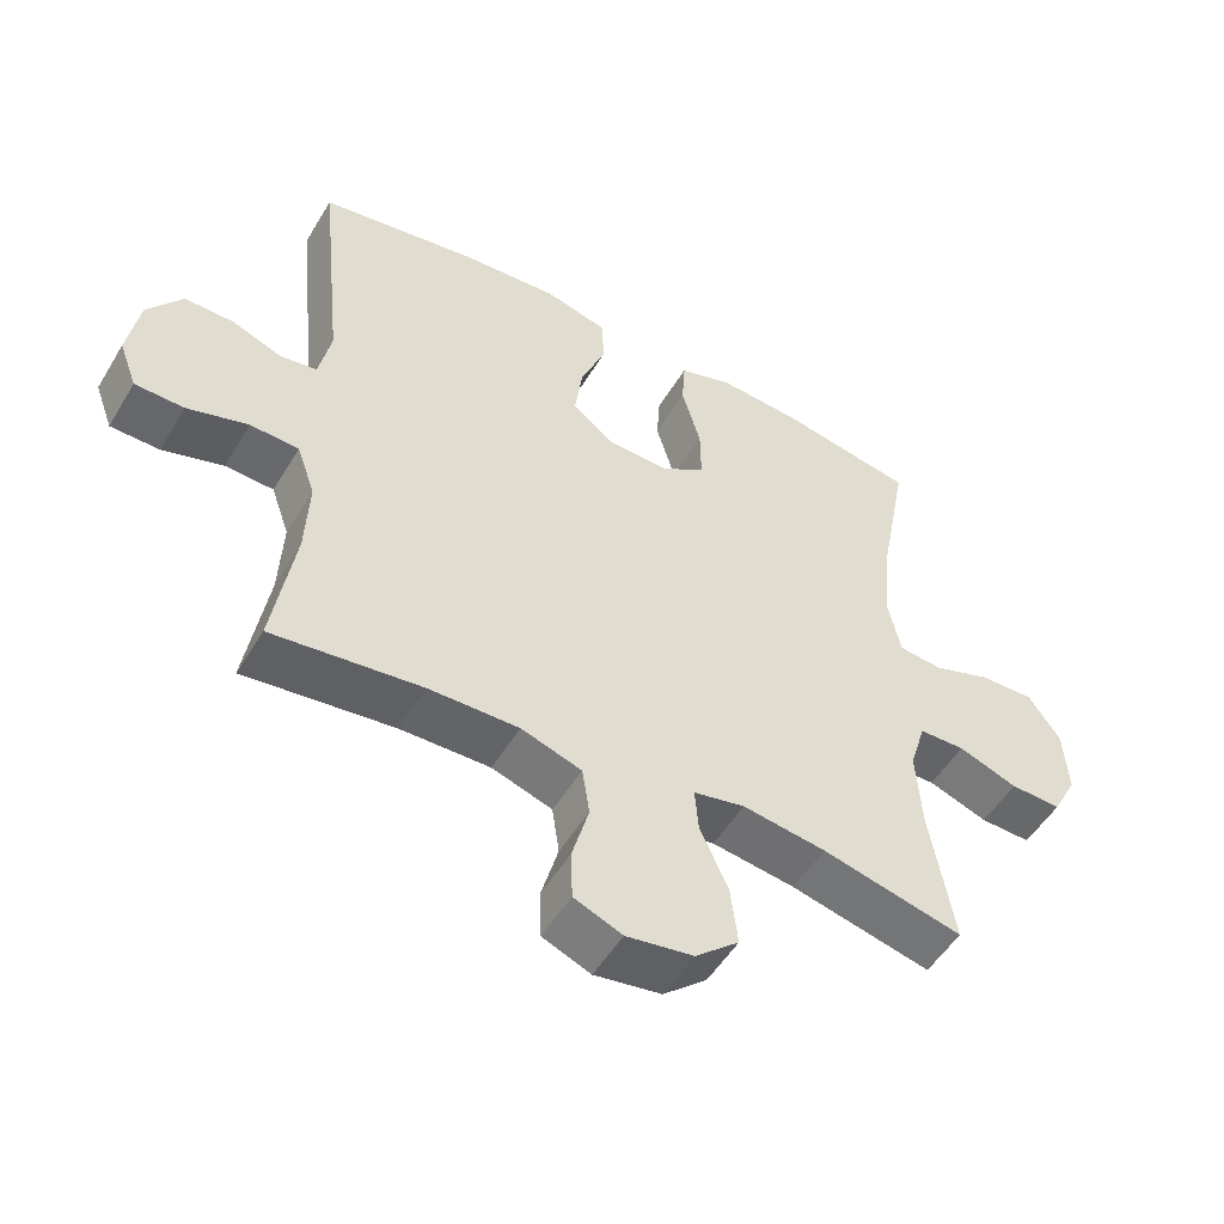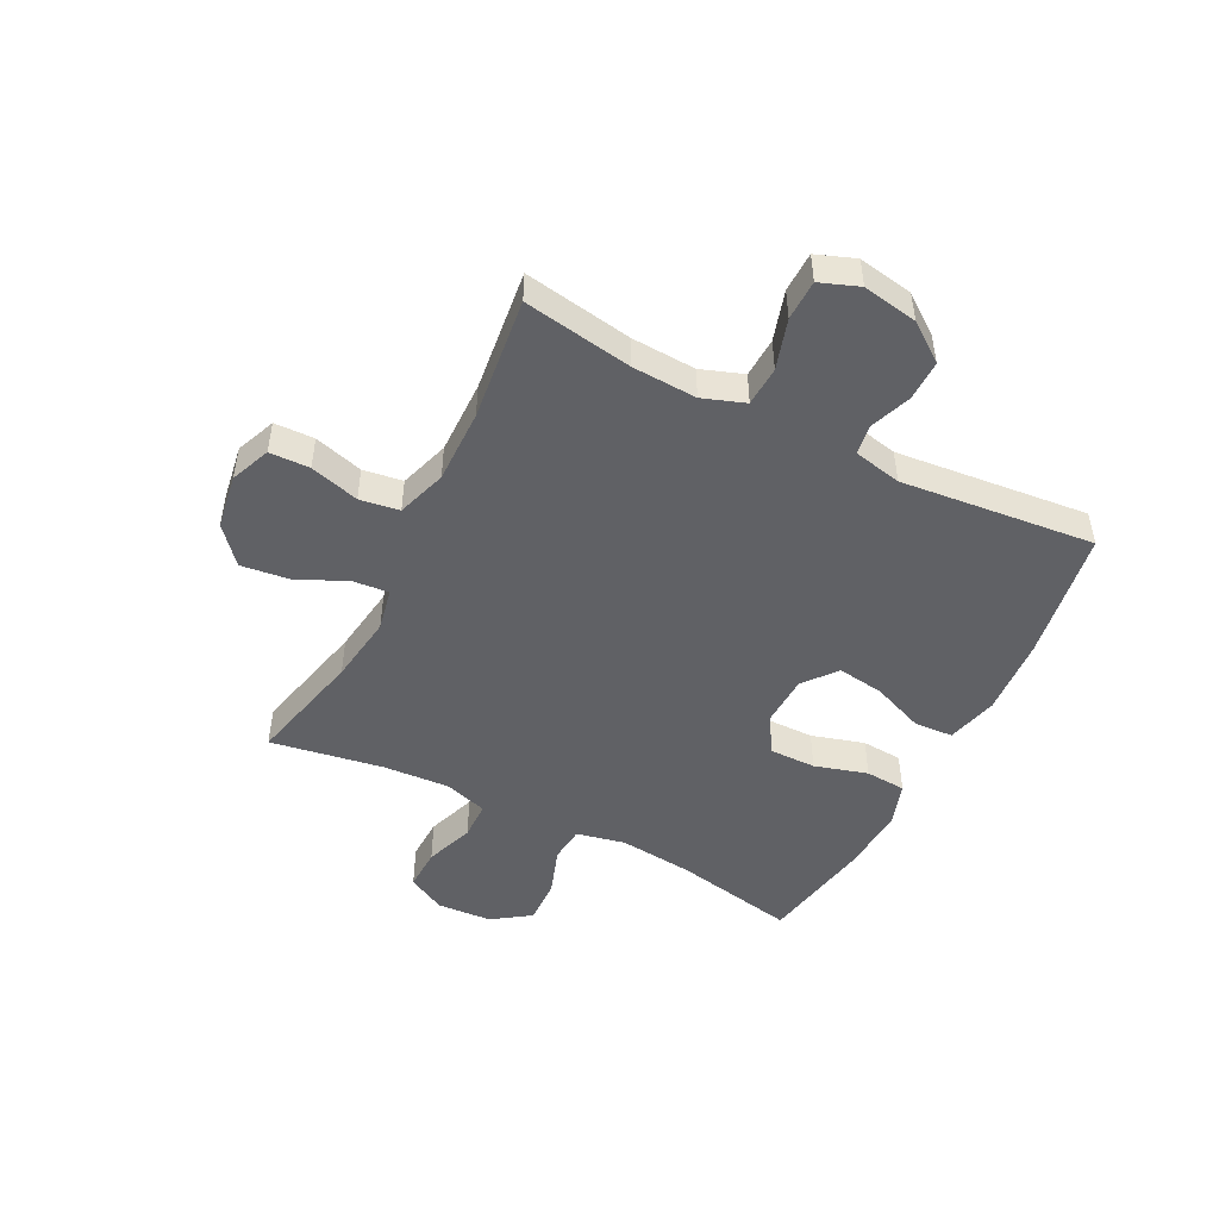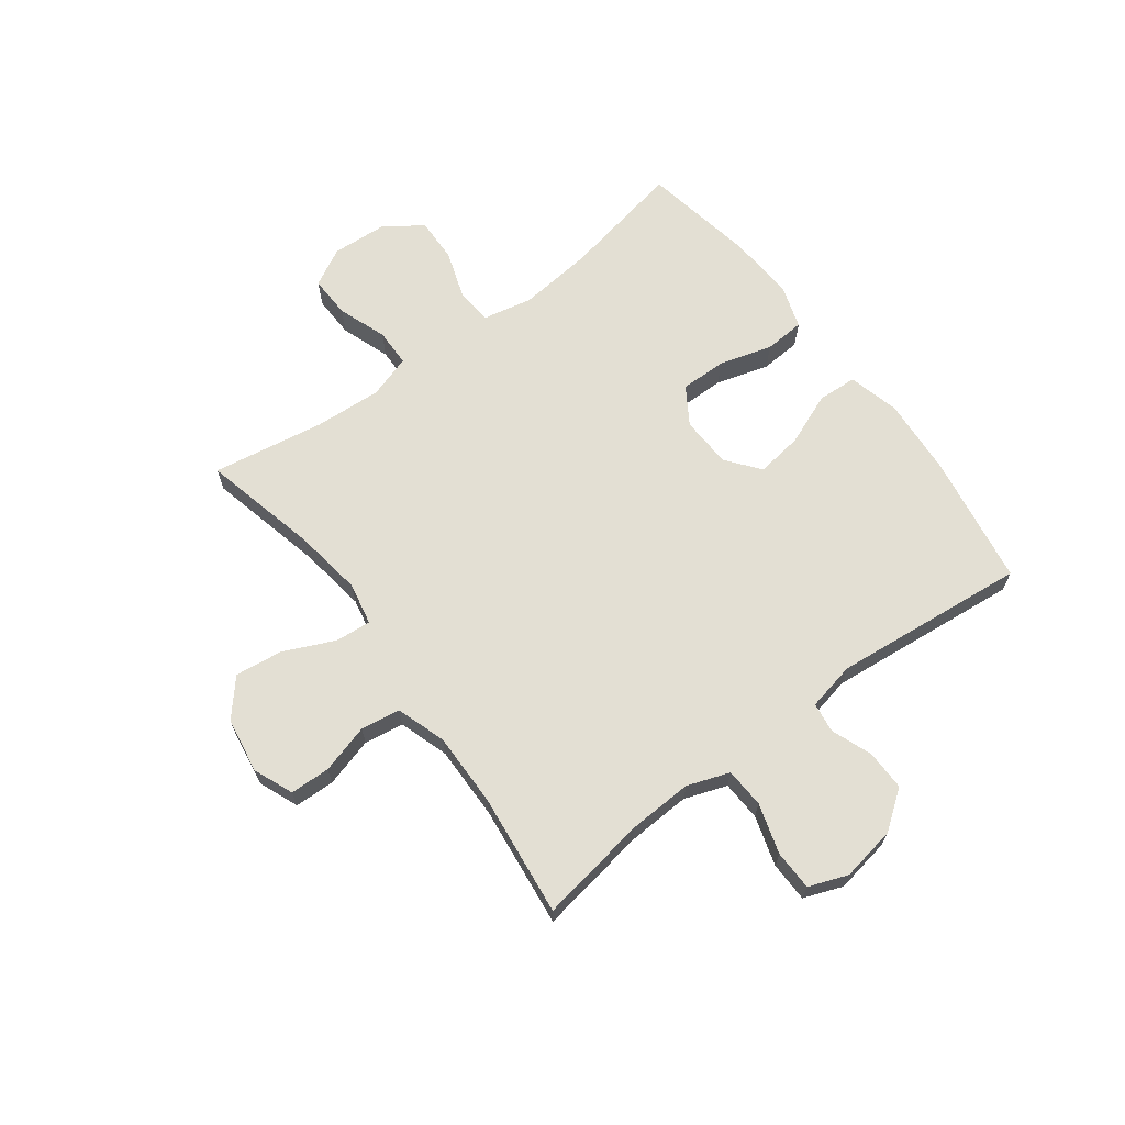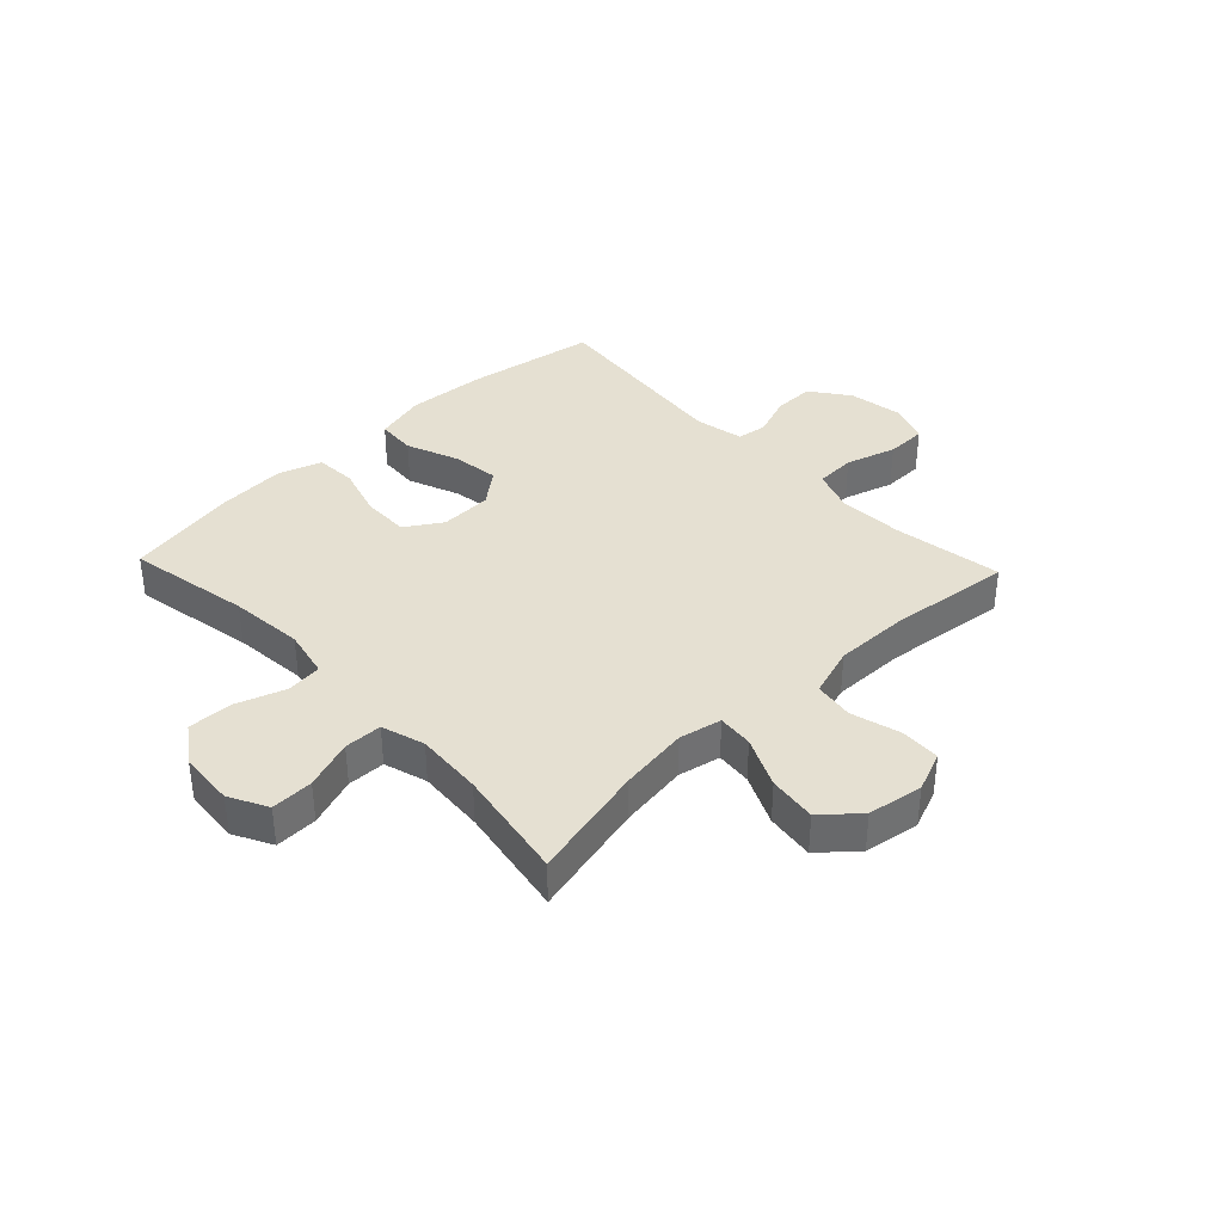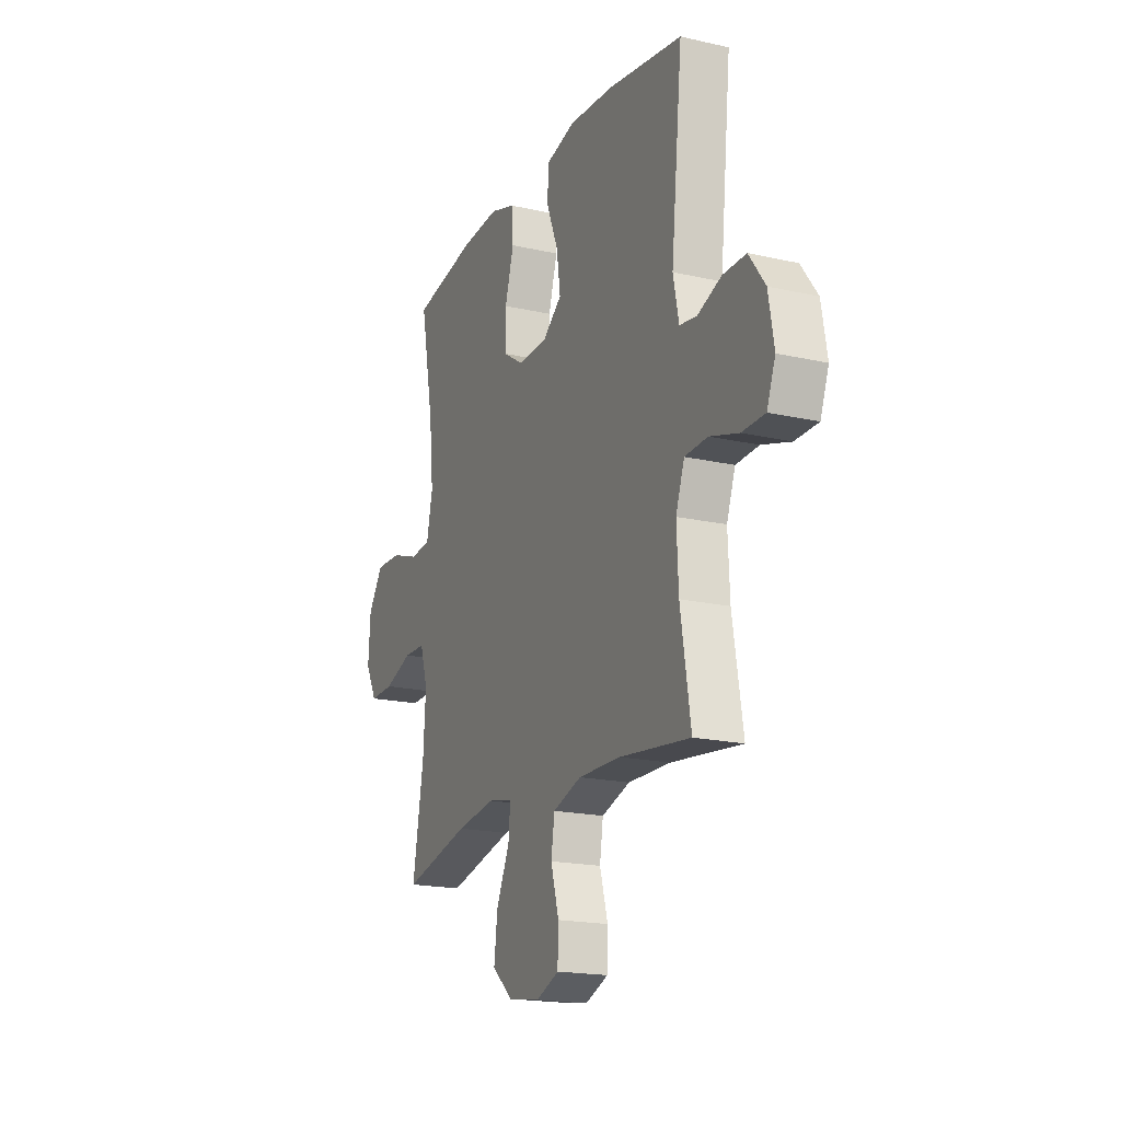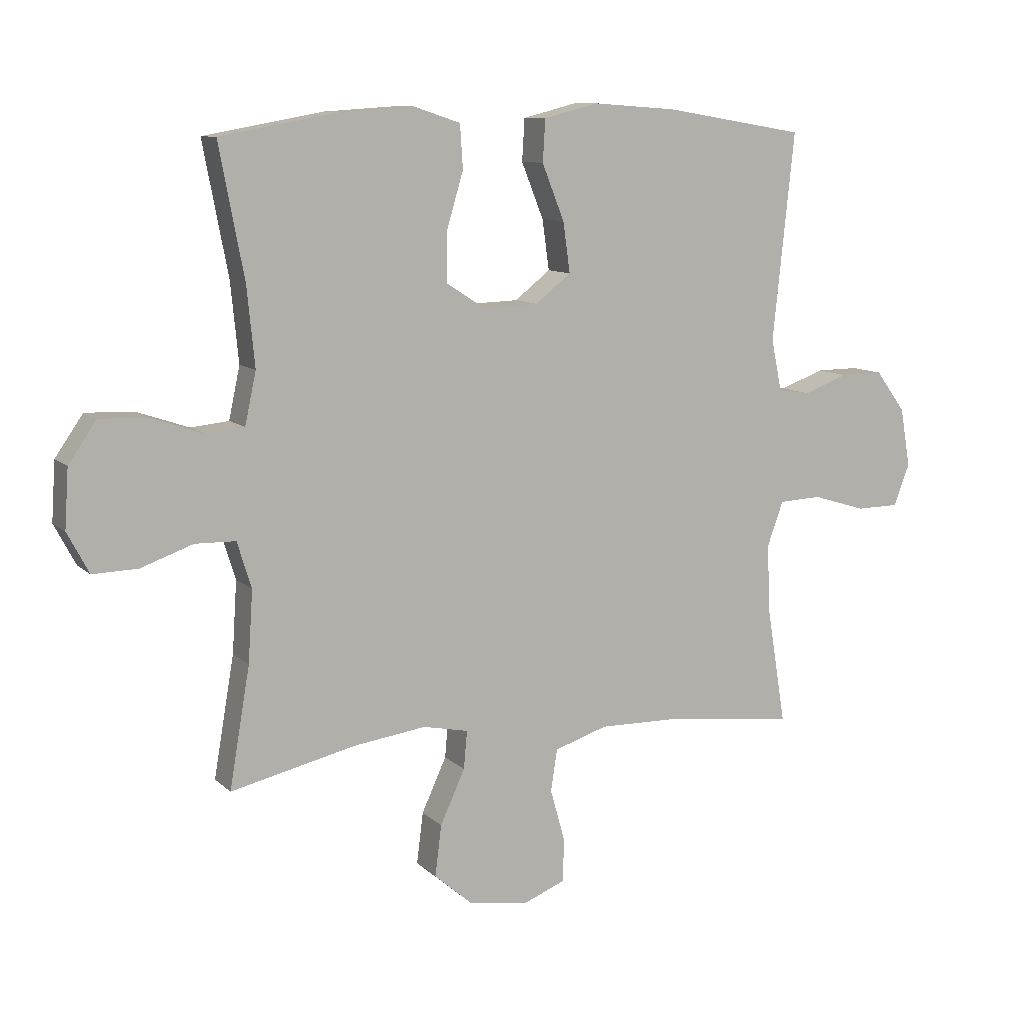
<metadata>
{"format":"obj","ext":"obj","renderer":"f3d","projection":"perspective","resolution":1024,"background":"white","views":[{"elev":-51.6,"azim":-30.3,"up":"+Z"},{"elev":-48.9,"azim":-117.0,"up":"+Y"},{"elev":66.9,"azim":-126.9,"up":"+Y"},{"elev":37.6,"azim":136.5,"up":"+Y"},{"elev":-18.7,"azim":-113.6,"up":"+Z"},{"elev":10.0,"azim":154.5,"up":"+Z"}]}
</metadata>
<code>
o path3778
v 0.4697 0.0375 -0.2761
v 0.4621 0.0375 -0.1576
v 0.4856 0.0375 -0.08153
v 0.5525 0.0375 -0.0801
v 0.6393 0.0375 -0.111
v 0.7138 0.0375 -0.1131
v 0.7495 0.0375 -0.04564
v 0.743 0.0375 0.05158
v 0.6967 0.0375 0.1186
v 0.6175 0.0375 0.116
v 0.5312 0.0375 0.08641
v 0.4679 0.0375 0.09285
v 0.4495 0.0375 0.1788
v 0.4623 0.0375 0.3093
v 0.5037 0.0375 0.5268
v 0.3057 0.0375 0.5627
v 0.1871 0.0375 0.5706
v 0.1095 0.0375 0.5452
v 0.1048 0.0375 0.4735
v 0.1324 0.0375 0.3801
v 0.1334 0.0375 0.2988
v 0.06865 0.0375 0.2576
v -0.02254 0.0375 0.261
v -0.08138 0.0375 0.3074
v -0.06987 0.0375 0.3903
v -0.0332 0.0375 0.4824
v -0.03739 0.0375 0.5517
v -0.1277 0.0375 0.5747
v -0.2663 0.0375 0.565
v -0.498 0.0375 0.5268
v -0.4625 0.0375 0.1838
v -0.4802 0.0375 0.09832
v -0.5332 0.0375 0.09049
v -0.6062 0.0375 0.1178
v -0.6774 0.0375 0.1185
v -0.7273 0.0375 0.0509
v -0.7441 0.0375 -0.04654
v -0.7181 0.0375 -0.1154
v -0.647 0.0375 -0.1166
v -0.5587 0.0375 -0.08955
v -0.4882 0.0375 -0.09291
v -0.4614 0.0375 -0.1676
v -0.4667 0.0375 -0.2826
v -0.498 0.0375 -0.4751
v -0.2808 0.0375 -0.4495
v -0.1497 0.0375 -0.4475
v -0.06164 0.0375 -0.4761
v -0.05109 0.0375 -0.5461
v -0.07554 0.0375 -0.6332
v -0.0732 0.0375 -0.7044
v -0.00279 0.0375 -0.7329
v 0.09488 0.0375 -0.7173
v 0.1585 0.0375 -0.6624
v 0.1478 0.0375 -0.5774
v 0.1069 0.0375 -0.4881
v 0.1013 0.0375 -0.4251
v 0.1762 0.0375 -0.4096
v 0.2976 0.0375 -0.4267
v 0.5037 0.0375 -0.4751
v 0.4697 -0.0375 -0.2761
v 0.4621 -0.0375 -0.1576
v 0.4856 -0.0375 -0.08153
v 0.5525 -0.0375 -0.0801
v 0.6393 -0.0375 -0.111
v 0.7138 -0.0375 -0.1131
v 0.7495 -0.0375 -0.04564
v 0.743 -0.0375 0.05158
v 0.6967 -0.0375 0.1186
v 0.6175 -0.0375 0.116
v 0.5312 -0.0375 0.08641
v 0.4679 -0.0375 0.09285
v 0.4495 -0.0375 0.1788
v 0.4623 -0.0375 0.3093
v 0.5037 -0.0375 0.5268
v 0.3057 -0.0375 0.5627
v 0.1871 -0.0375 0.5706
v 0.1095 -0.0375 0.5452
v 0.1048 -0.0375 0.4735
v 0.1324 -0.0375 0.3801
v 0.1334 -0.0375 0.2988
v 0.06865 -0.0375 0.2576
v -0.02254 -0.0375 0.261
v -0.08138 -0.0375 0.3074
v -0.06987 -0.0375 0.3903
v -0.0332 -0.0375 0.4824
v -0.03739 -0.0375 0.5517
v -0.1277 -0.0375 0.5747
v -0.2663 -0.0375 0.565
v -0.498 -0.0375 0.5268
v -0.4625 -0.0375 0.1838
v -0.4802 -0.0375 0.09832
v -0.5332 -0.0375 0.09049
v -0.6062 -0.0375 0.1178
v -0.6774 -0.0375 0.1185
v -0.7273 -0.0375 0.0509
v -0.7441 -0.0375 -0.04654
v -0.7181 -0.0375 -0.1154
v -0.647 -0.0375 -0.1166
v -0.5587 -0.0375 -0.08955
v -0.4882 -0.0375 -0.09291
v -0.4614 -0.0375 -0.1676
v -0.4667 -0.0375 -0.2826
v -0.498 -0.0375 -0.4751
v -0.2808 -0.0375 -0.4495
v -0.1497 -0.0375 -0.4475
v -0.06164 -0.0375 -0.4761
v -0.05109 -0.0375 -0.5461
v -0.07554 -0.0375 -0.6332
v -0.0732 -0.0375 -0.7044
v -0.00279 -0.0375 -0.7329
v 0.09488 -0.0375 -0.7173
v 0.1585 -0.0375 -0.6624
v 0.1478 -0.0375 -0.5774
v 0.1069 -0.0375 -0.4881
v 0.1013 -0.0375 -0.4251
v 0.1762 -0.0375 -0.4096
v 0.2976 -0.0375 -0.4267
v 0.5037 -0.0375 -0.4751
v 0.7138 0.0375 -0.1131
v 0.7138 0.0375 -0.1131
v 0.7495 0.0375 -0.04564
v 0.743 0.0375 0.05158
v 0.6967 0.0375 0.1186
v 0.6393 0.0375 -0.111
v 0.6175 0.0375 0.116
v 0.5525 0.0375 -0.0801
v 0.5312 0.0375 0.08641
v 0.4856 0.0375 -0.08153
v 0.4856 0.0375 -0.08153
v 0.4679 0.0375 0.09285
v 0.4679 0.0375 0.09285
v 0.5037 0.0375 -0.4751
v 0.5037 0.0375 -0.4751
v 0.4697 0.0375 -0.2761
v 0.4621 0.0375 -0.1576
v 0.4623 0.0375 0.3093
v 0.5037 0.0375 0.5268
v 0.5037 0.0375 0.5268
v 0.4495 0.0375 0.1788
v 0.3057 0.0375 0.5627
v 0.2976 0.0375 -0.4267
v 0.1871 0.0375 0.5706
v 0.1762 0.0375 -0.4096
v 0.1095 0.0375 0.5452
v 0.1095 0.0375 0.5452
v 0.1013 0.0375 -0.4251
v 0.1013 0.0375 -0.4251
v 0.1324 0.0375 0.3801
v 0.1334 0.0375 0.2988
v 0.09488 0.0375 -0.7173
v 0.1585 0.0375 -0.6624
v 0.1478 0.0375 -0.5774
v 0.1069 0.0375 -0.4881
v 0.06865 0.0375 0.2576
v 0.1048 0.0375 0.4735
v -0.00279 0.0375 -0.7329
v -0.02254 0.0375 0.261
v -0.0732 0.0375 -0.7044
v -0.0732 0.0375 -0.7044
v -0.08138 0.0375 0.3074
v -0.06987 0.0375 0.3903
v -0.0332 0.0375 0.4824
v -0.03739 0.0375 0.5517
v -0.03739 0.0375 0.5517
v -0.1277 0.0375 0.5747
v -0.07554 0.0375 -0.6332
v -0.05109 0.0375 -0.5461
v -0.06164 0.0375 -0.4761
v -0.06164 0.0375 -0.4761
v -0.1497 0.0375 -0.4475
v -0.2663 0.0375 0.565
v -0.2808 0.0375 -0.4495
v -0.498 0.0375 -0.4751
v -0.498 0.0375 -0.4751
v -0.4667 0.0375 -0.2826
v -0.4614 0.0375 -0.1676
v -0.4882 0.0375 -0.09291
v -0.4882 0.0375 -0.09291
v -0.4625 0.0375 0.1838
v -0.4802 0.0375 0.09832
v -0.4802 0.0375 0.09832
v -0.498 0.0375 0.5268
v -0.498 0.0375 0.5268
v -0.5332 0.0375 0.09049
v -0.5587 0.0375 -0.08955
v -0.6062 0.0375 0.1178
v -0.647 0.0375 -0.1166
v -0.6774 0.0375 0.1185
v -0.7181 0.0375 -0.1154
v -0.7181 0.0375 -0.1154
v -0.7273 0.0375 0.0509
v -0.7441 0.0375 -0.04654
v 0.7138 -0.0375 -0.1131
v 0.7138 -0.0375 -0.1131
v 0.7495 -0.0375 -0.04564
v 0.743 -0.0375 0.05158
v 0.6967 -0.0375 0.1186
v 0.6393 -0.0375 -0.111
v 0.6175 -0.0375 0.116
v 0.5525 -0.0375 -0.0801
v 0.5312 -0.0375 0.08641
v 0.4856 -0.0375 -0.08153
v 0.4856 -0.0375 -0.08153
v 0.4679 -0.0375 0.09285
v 0.4679 -0.0375 0.09285
v 0.5037 -0.0375 -0.4751
v 0.5037 -0.0375 -0.4751
v 0.4697 -0.0375 -0.2761
v 0.4621 -0.0375 -0.1576
v 0.4623 -0.0375 0.3093
v 0.5037 -0.0375 0.5268
v 0.5037 -0.0375 0.5268
v 0.4495 -0.0375 0.1788
v 0.3057 -0.0375 0.5627
v 0.2976 -0.0375 -0.4267
v 0.1871 -0.0375 0.5706
v 0.1762 -0.0375 -0.4096
v 0.1095 -0.0375 0.5452
v 0.1095 -0.0375 0.5452
v 0.1013 -0.0375 -0.4251
v 0.1013 -0.0375 -0.4251
v 0.1324 -0.0375 0.3801
v 0.1334 -0.0375 0.2988
v 0.09488 -0.0375 -0.7173
v 0.1585 -0.0375 -0.6624
v 0.1478 -0.0375 -0.5774
v 0.1069 -0.0375 -0.4881
v 0.06865 -0.0375 0.2576
v 0.1048 -0.0375 0.4735
v -0.00279 -0.0375 -0.7329
v -0.02254 -0.0375 0.261
v -0.0732 -0.0375 -0.7044
v -0.0732 -0.0375 -0.7044
v -0.08138 -0.0375 0.3074
v -0.06987 -0.0375 0.3903
v -0.0332 -0.0375 0.4824
v -0.03739 -0.0375 0.5517
v -0.03739 -0.0375 0.5517
v -0.1277 -0.0375 0.5747
v -0.07554 -0.0375 -0.6332
v -0.05109 -0.0375 -0.5461
v -0.06164 -0.0375 -0.4761
v -0.06164 -0.0375 -0.4761
v -0.1497 -0.0375 -0.4475
v -0.2663 -0.0375 0.565
v -0.2808 -0.0375 -0.4495
v -0.498 -0.0375 -0.4751
v -0.498 -0.0375 -0.4751
v -0.4667 -0.0375 -0.2826
v -0.4614 -0.0375 -0.1676
v -0.4882 -0.0375 -0.09291
v -0.4882 -0.0375 -0.09291
v -0.4625 -0.0375 0.1838
v -0.4802 -0.0375 0.09832
v -0.4802 -0.0375 0.09832
v -0.498 -0.0375 0.5268
v -0.498 -0.0375 0.5268
v -0.5332 -0.0375 0.09049
v -0.5587 -0.0375 -0.08955
v -0.6062 -0.0375 0.1178
v -0.647 -0.0375 -0.1166
v -0.6774 -0.0375 0.1185
v -0.7181 -0.0375 -0.1154
v -0.7181 -0.0375 -0.1154
v -0.7273 -0.0375 0.0509
v -0.7441 -0.0375 -0.04654
f 250 244 231
f 234 235 245
f 210 223 213
f 228 231 220
f 202 201 204
f 214 210 211
f 220 231 244
f 196 199 198
f 230 240 232
f 216 222 214
f 204 223 228
f 215 208 209
f 213 223 204
f 214 222 210
f 229 216 218
f 246 249 247
f 217 228 220
f 196 198 195
f 254 234 253
f 245 235 239
f 231 251 250
f 220 244 242
f 224 240 230
f 258 260 259
f 259 265 261
f 222 216 229
f 193 195 198
f 265 260 262
f 209 228 217
f 244 250 246
f 215 209 217
f 261 265 266
f 251 258 259
f 246 250 249
f 226 241 224
f 199 196 197
f 220 242 227
f 239 236 237
f 261 266 263
f 254 231 234
f 200 201 202
f 201 200 199
f 206 208 215
f 204 228 202
f 253 234 245
f 242 241 227
f 235 236 239
f 241 240 224
f 226 224 225
f 251 254 258
f 198 199 200
f 223 210 222
f 251 231 254
f 253 245 256
f 202 228 209
f 227 241 226
f 265 259 260
f 120 7 66 194
f 7 8 67 66
f 8 9 68 67
f 5 6 65 64
f 9 10 69 68
f 4 5 64 63
f 10 11 70 69
f 129 4 63 203
f 11 131 205 70
f 133 1 60 207
f 2 3 62 61
f 14 138 212 73
f 1 2 61 60
f 12 13 72 71
f 13 14 73 72
f 15 16 75 74
f 58 59 118 117
f 16 17 76 75
f 57 58 117 116
f 17 145 219 76
f 147 57 116 221
f 20 21 80 79
f 52 53 112 111
f 53 54 113 112
f 54 55 114 113
f 21 22 81 80
f 19 20 79 78
f 18 19 78 77
f 55 56 115 114
f 51 52 111 110
f 22 23 82 81
f 159 51 110 233
f 23 24 83 82
f 25 26 85 84
f 26 164 238 85
f 27 28 87 86
f 49 50 109 108
f 48 49 108 107
f 169 48 107 243
f 46 47 106 105
f 24 25 84 83
f 28 29 88 87
f 45 46 105 104
f 174 45 104 248
f 43 44 103 102
f 42 43 102 101
f 178 42 101 252
f 31 181 255 90
f 183 31 90 257
f 29 30 89 88
f 32 33 92 91
f 40 41 100 99
f 33 34 93 92
f 39 40 99 98
f 34 35 94 93
f 190 39 98 264
f 35 36 95 94
f 37 38 97 96
f 36 37 96 95
f 176 157 170
f 160 171 161
f 136 139 149
f 154 146 157
f 128 130 127
f 140 137 136
f 146 170 157
f 122 124 125
f 156 158 166
f 142 140 148
f 130 154 149
f 141 135 134
f 139 130 149
f 140 136 148
f 155 144 142
f 172 173 175
f 143 146 154
f 122 121 124
f 180 179 160
f 171 165 161
f 157 176 177
f 146 168 170
f 150 156 166
f 184 185 186
f 185 187 191
f 148 155 142
f 119 124 121
f 191 188 186
f 135 143 154
f 170 172 176
f 141 143 135
f 187 192 191
f 177 185 184
f 172 175 176
f 152 150 167
f 125 123 122
f 146 153 168
f 165 163 162
f 187 189 192
f 180 160 157
f 126 128 127
f 127 125 126
f 132 141 134
f 130 128 154
f 179 171 160
f 168 153 167
f 161 165 162
f 167 150 166
f 152 151 150
f 177 184 180
f 124 126 125
f 149 148 136
f 177 180 157
f 179 182 171
f 128 135 154
f 153 152 167
f 191 186 185

</code>
